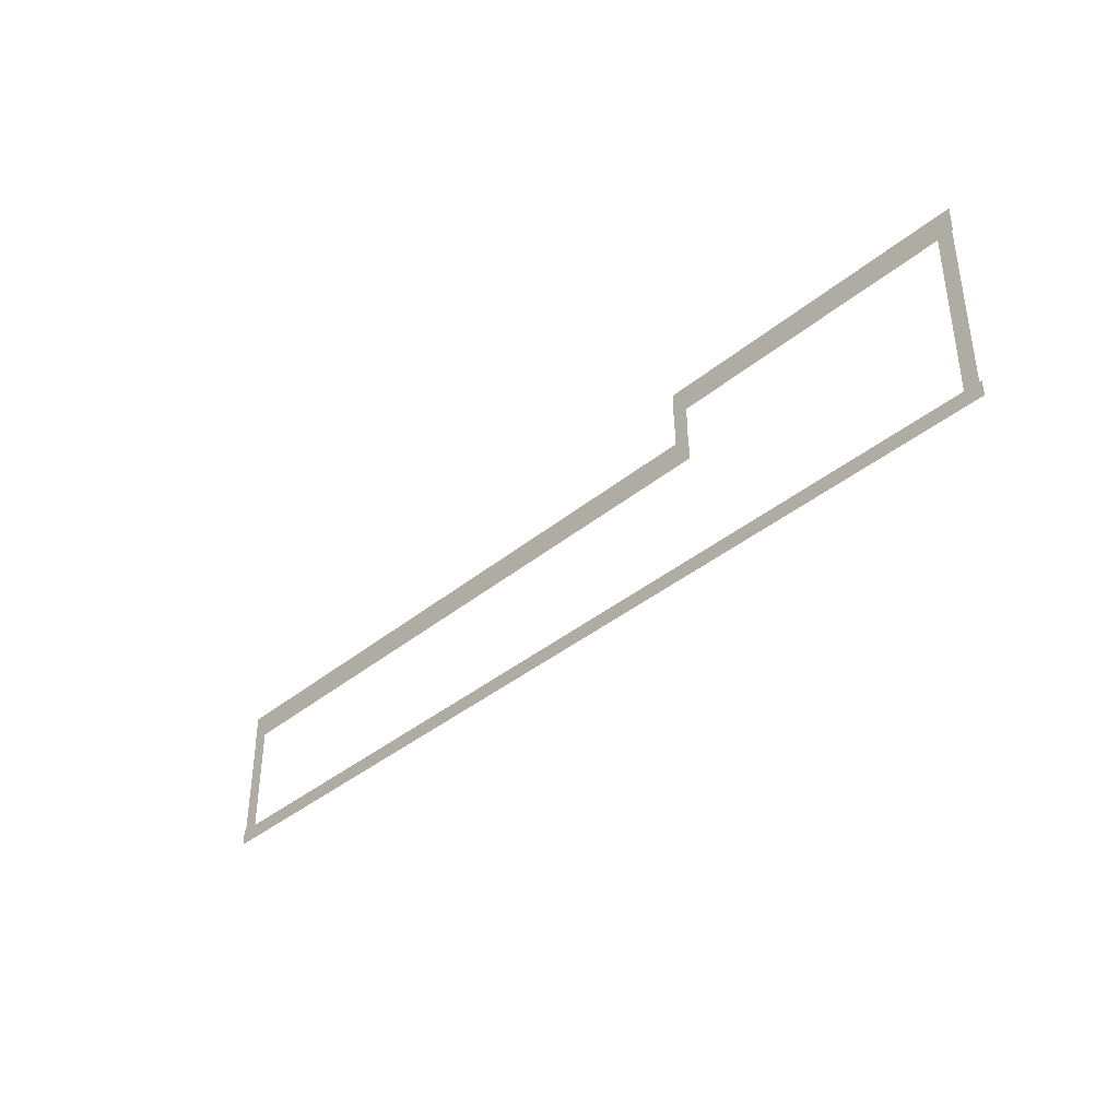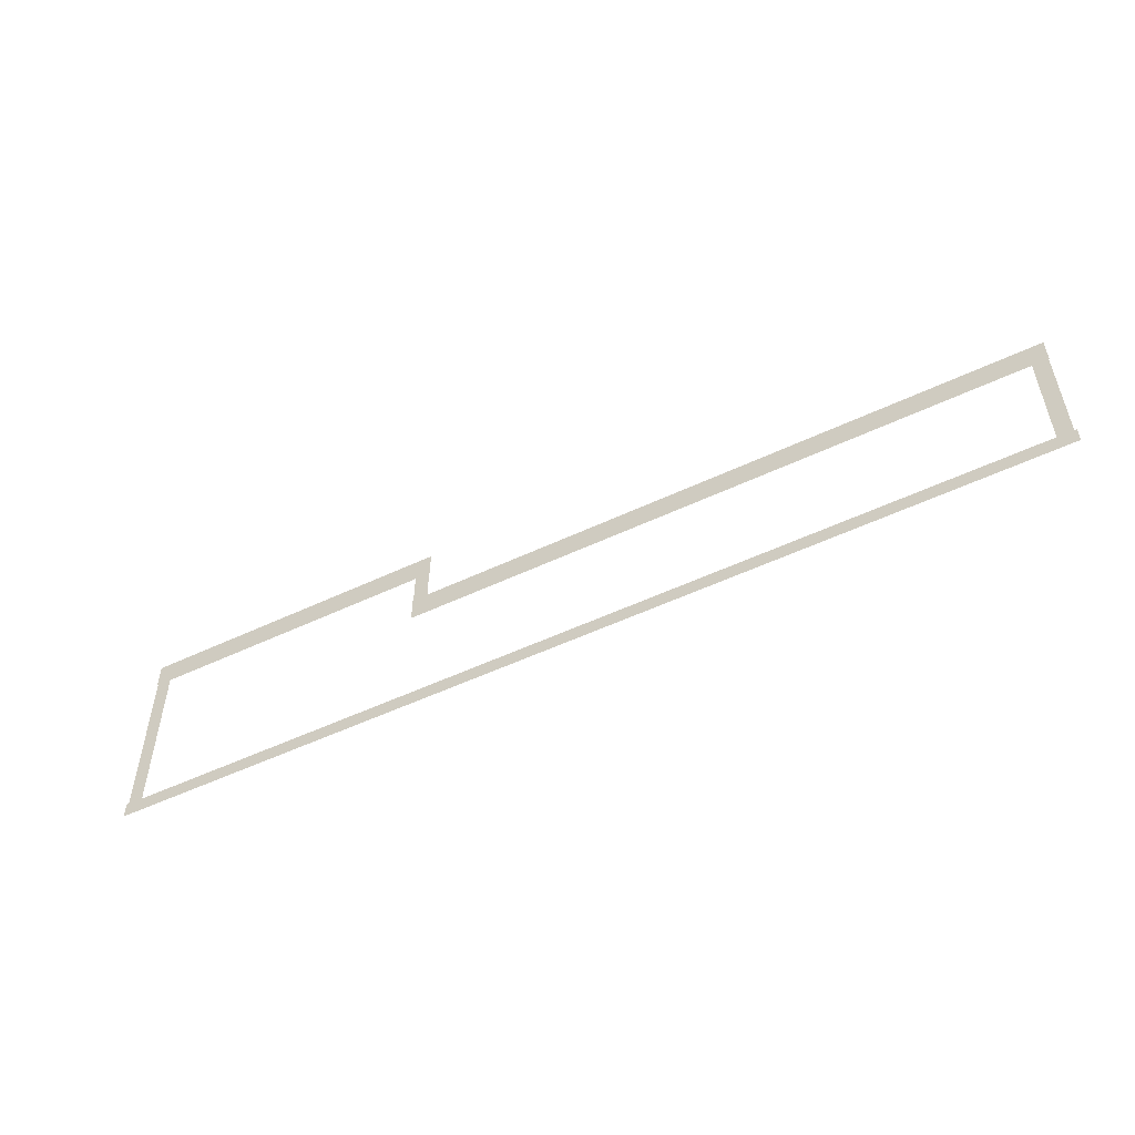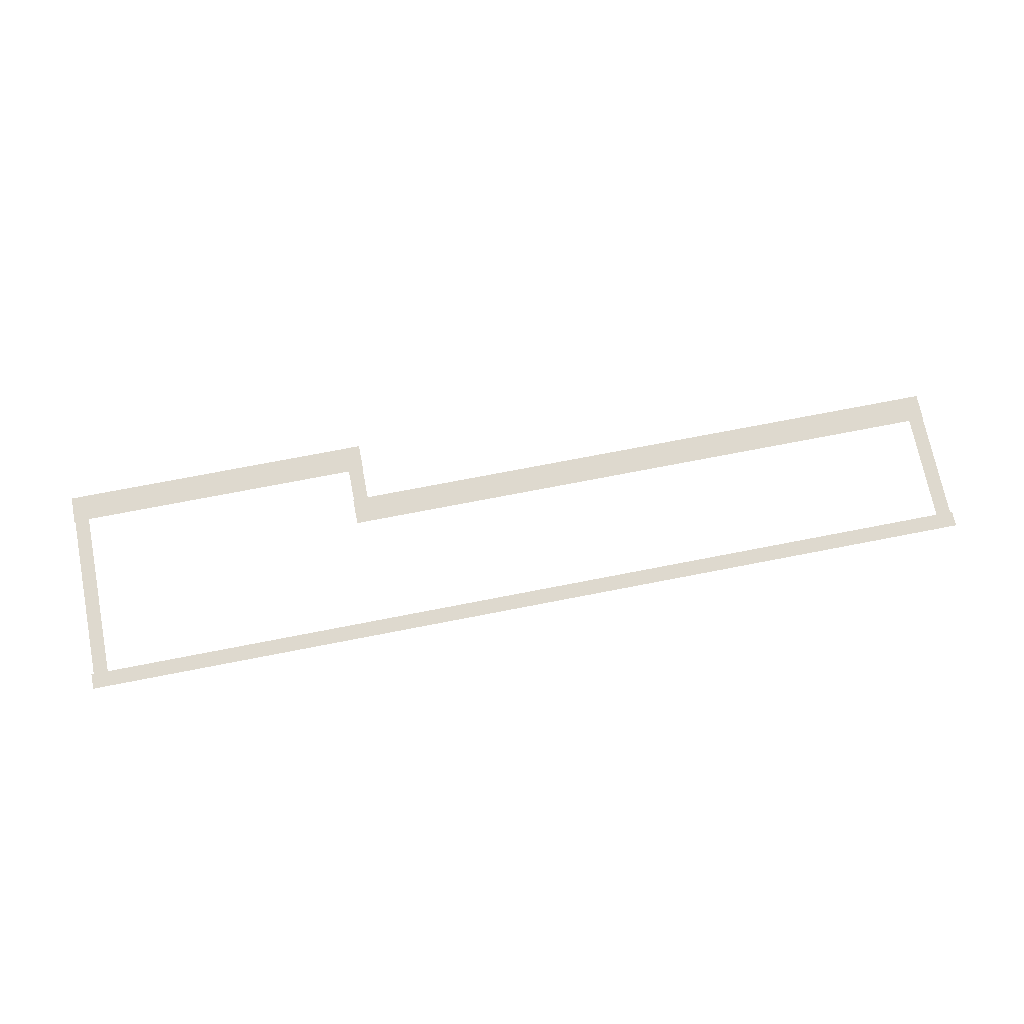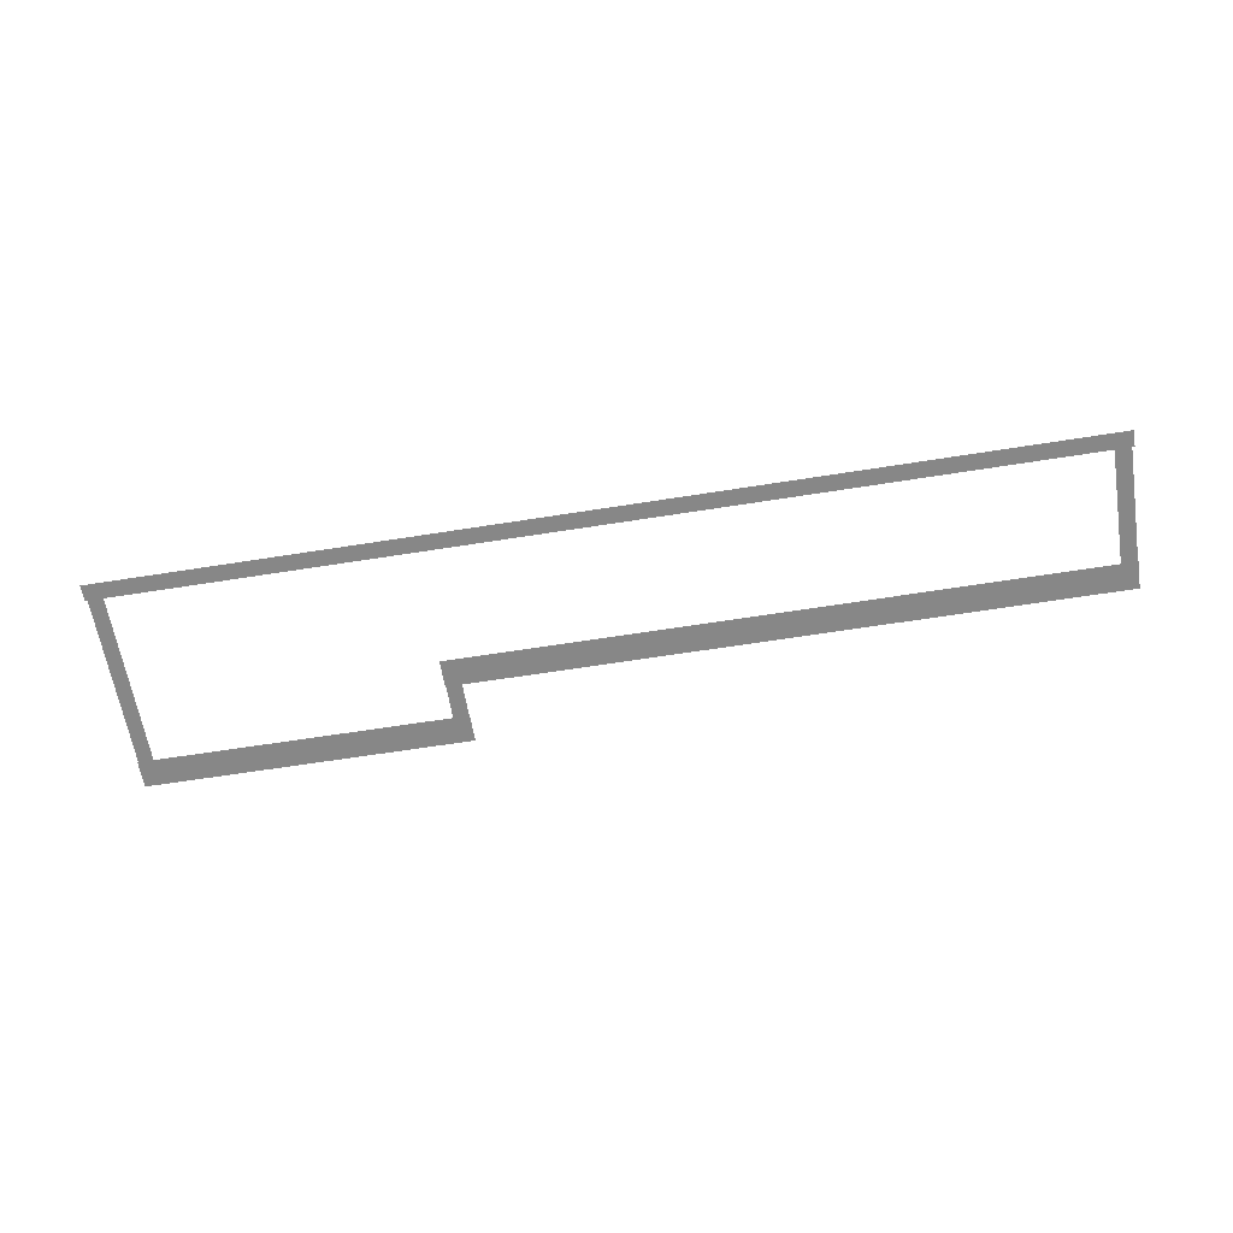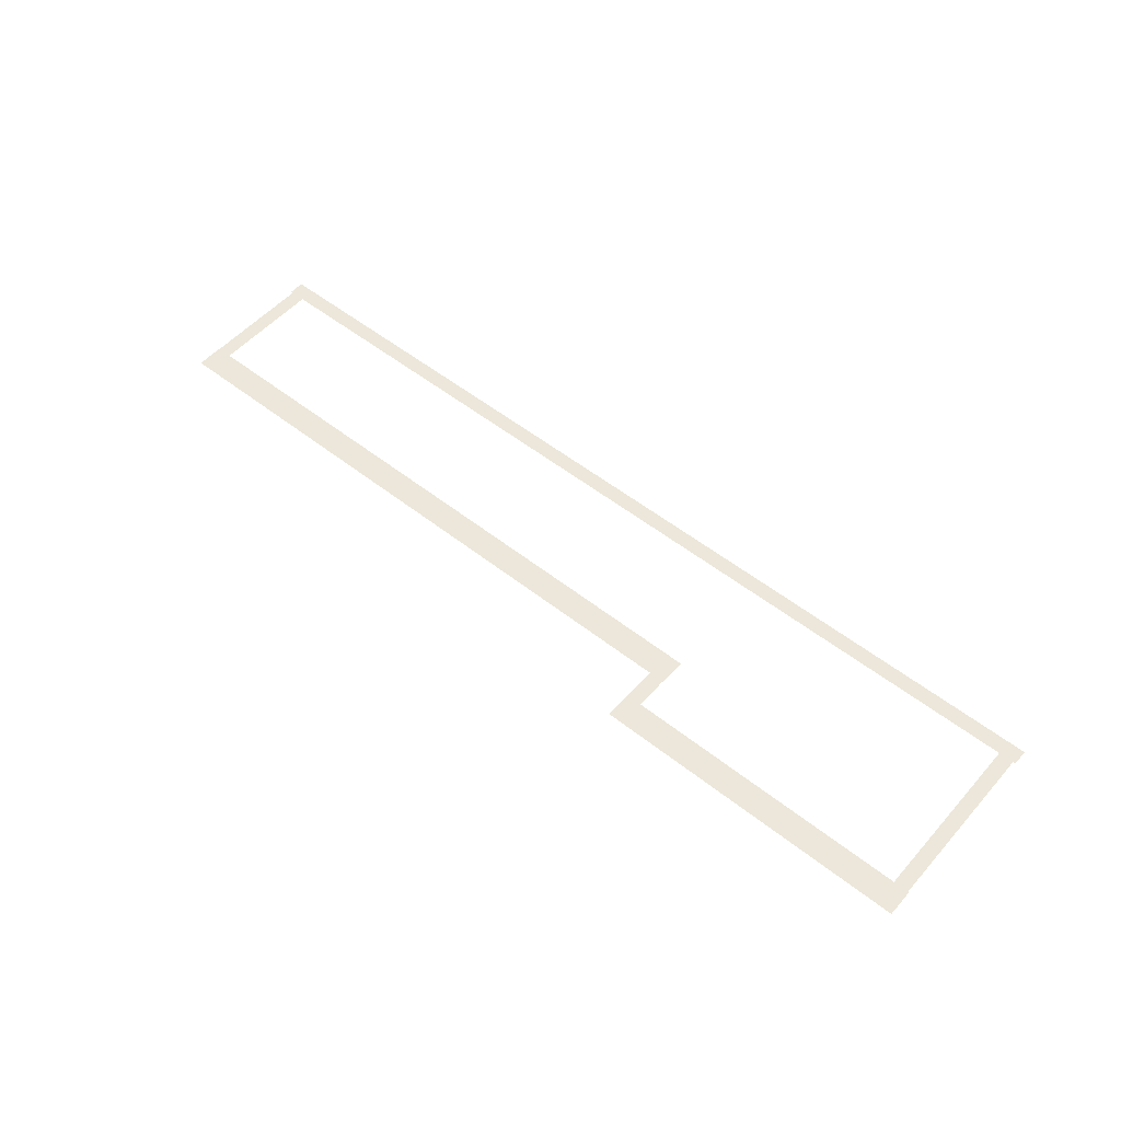
<metadata>
{"format":"obj","ext":"obj","renderer":"f3d","projection":"perspective","resolution":1024,"background":"white","views":[{"elev":-38.6,"azim":-134.1,"up":"+Y"},{"elev":-52.6,"azim":27.0,"up":"+Y"},{"elev":71.4,"azim":-11.1,"up":"+Z"},{"elev":-62.5,"azim":9.2,"up":"+Z"},{"elev":53.2,"azim":-139.8,"up":"+Z"}]}
</metadata>
<code>
v -33.24 -1.427 0.002
v -33.24 -5 0.002
v -32.72 -5 0.002
v -32.72 -1.427 0.002
v -32.19 -5 0.002
v -32.19 -1.427 0.002
v -33.24 2.146 0.002
v -33.24 -1.427 0.002
v -32.72 -1.427 0.002
v -32.72 2.146 0.002
v -32.19 -1.427 0.002
v -32.19 2.146 0.002
v -33.24 5.719 0.002
v -33.24 2.146 0.002
v -32.72 2.146 0.002
v -32.72 5.719 0.002
v -32.19 2.146 0.002
v -32.19 5.719 0.002
v -33.24 9.292 0.002
v -33.24 5.719 0.002
v -32.72 5.719 0.002
v -32.72 9.292 0.002
v -32.19 5.719 0.002
v -32.19 9.292 0.002
v -33.24 9.292 0.002
v -32.72 9.292 0.002
v -32.19 9.292 0.002
v -10.87 5 0.002
v -10.87 9.292 0.002
v -11.41 9.292 0.002
v -11.41 5 0.002
v -11.94 9.292 0.002
v -11.94 5 0.002
v -10.87 5 0.002
v -11.41 5 0.002
v -11.94 5 0.002
v 32.93 1.667 0.002
v 32.93 5 0.002
v 32.39 5 0.002
v 32.39 1.667 0.002
v 31.85 5 0.002
v 31.85 1.667 0.002
v 32.93 -1.667 0.002
v 32.93 1.667 0.002
v 32.39 1.667 0.002
v 32.39 -1.667 0.002
v 31.85 1.667 0.002
v 31.85 -1.667 0.002
v 32.93 -5 0.002
v 32.93 -1.667 0.002
v 32.39 -1.667 0.002
v 32.39 -5 0.002
v 31.85 -1.667 0.002
v 31.85 -5 0.002
v 32.93 -5 0.002
v 32.39 -5 0.002
v 31.85 -5 0.002
v 29.25 -5.559 0.001
v 32.51 -5.559 0.001
v 32.51 -5 0.001
v 29.25 -5 0.001
v 32.51 -4.441 0.001
v 29.25 -4.441 0.001
v 25.98 -5.559 0.001
v 29.25 -5.559 0.001
v 29.25 -5 0.001
v 25.98 -5 0.001
v 29.25 -4.441 0.001
v 25.98 -4.441 0.001
v 22.71 -5.559 0.001
v 25.98 -5.559 0.001
v 25.98 -5 0.001
v 22.71 -5 0.001
v 25.98 -4.441 0.001
v 22.71 -4.441 0.001
v 19.44 -5.559 0.001
v 22.71 -5.559 0.001
v 22.71 -5 0.001
v 19.44 -5 0.001
v 22.71 -4.441 0.001
v 19.44 -4.441 0.001
v 16.18 -5.559 0.001
v 19.44 -5.559 0.001
v 19.44 -5 0.001
v 16.18 -5 0.001
v 19.44 -4.441 0.001
v 16.18 -4.441 0.001
v 12.91 -5.559 0.001
v 16.18 -5.559 0.001
v 16.18 -5 0.001
v 12.91 -5 0.001
v 16.18 -4.441 0.001
v 12.91 -4.441 0.001
v 9.639 -5.559 0.001
v 12.91 -5.559 0.001
v 12.91 -5 0.001
v 9.639 -5 0.001
v 12.91 -4.441 0.001
v 9.639 -4.441 0.001
v 6.371 -5.559 0.001
v 9.639 -5.559 0.001
v 9.639 -5 0.001
v 6.371 -5 0.001
v 9.639 -4.441 0.001
v 6.371 -4.441 0.001
v 3.103 -5.559 0.001
v 6.371 -5.559 0.001
v 6.371 -5 0.001
v 3.103 -5 0.001
v 6.371 -4.441 0.001
v 3.103 -4.441 0.001
v -0.1645 -5.559 0.001
v 3.103 -5.559 0.001
v 3.103 -5 0.001
v -0.1645 -5 0.001
v 3.103 -4.441 0.001
v -0.1645 -4.441 0.001
v -3.432 -5.559 0.001
v -0.1645 -5.559 0.001
v -0.1645 -5 0.001
v -3.432 -5 0.001
v -0.1645 -4.441 0.001
v -3.432 -4.441 0.001
v -6.7 -5.559 0.001
v -3.432 -5.559 0.001
v -3.432 -5 0.001
v -6.7 -5 0.001
v -3.432 -4.441 0.001
v -6.7 -4.441 0.001
v -9.968 -5.559 0.001
v -6.7 -5.559 0.001
v -6.7 -5 0.001
v -9.968 -5 0.001
v -6.7 -4.441 0.001
v -9.968 -4.441 0.001
v -13.24 -5.559 0.001
v -9.968 -5.559 0.001
v -9.968 -5 0.001
v -13.24 -5 0.001
v -9.968 -4.441 0.001
v -13.24 -4.441 0.001
v -16.5 -5.559 0.001
v -13.24 -5.559 0.001
v -13.24 -5 0.001
v -16.5 -5 0.001
v -13.24 -4.441 0.001
v -16.5 -4.441 0.001
v -19.77 -5.559 0.001
v -16.5 -5.559 0.001
v -16.5 -5 0.001
v -19.77 -5 0.001
v -16.5 -4.441 0.001
v -19.77 -4.441 0.001
v -23.04 -5.559 0.001
v -19.77 -5.559 0.001
v -19.77 -5 0.001
v -23.04 -5 0.001
v -19.77 -4.441 0.001
v -23.04 -4.441 0.001
v -26.31 -5.559 0.001
v -23.04 -5.559 0.001
v -23.04 -5 0.001
v -26.31 -5 0.001
v -23.04 -4.441 0.001
v -26.31 -4.441 0.001
v -29.58 -5.559 0.001
v -26.31 -5.559 0.001
v -26.31 -5 0.001
v -29.58 -5 0.001
v -26.31 -4.441 0.001
v -29.58 -4.441 0.001
v -32.72 -5.559 0.001
v -29.58 -5.559 0.001
v -29.58 -5 0.001
v -32.72 -5 0.001
v -29.58 -4.441 0.001
v -32.72 -4.441 0.001
v -32.84 -5.559 0.001
v -32.84 -5 0.001
v -32.84 -4.441 0.001
v 32.51 -5.559 0.001
v 33.09 -5.559 0.001
v 33.09 -5 0.001
v 32.51 -5 0.001
v 33.09 -4.441 0.001
v 32.51 -4.441 0.001
v -33.42 -5.559 0.001
v -32.84 -5.559 0.001
v -32.84 -5 0.001
v -33.42 -5 0.001
v -32.84 -4.441 0.001
v -33.42 -4.441 0.001
v -28.84 9.677 0
v -32.23 9.677 0
v -32.23 8.716 0
v -28.84 8.716 0
v -32.23 7.755 0
v -28.84 7.755 0
v -25.45 9.677 0
v -28.84 9.677 0
v -28.84 8.716 0
v -25.45 8.716 0
v -28.84 7.755 0
v -25.45 7.755 0
v -22.05 9.677 0
v -25.45 9.677 0
v -25.45 8.716 0
v -22.05 8.716 0
v -25.45 7.755 0
v -22.05 7.755 0
v -18.66 9.677 0
v -22.05 9.677 0
v -22.05 8.716 0
v -18.66 8.716 0
v -22.05 7.755 0
v -18.66 7.755 0
v -15.27 9.677 0
v -18.66 9.677 0
v -18.66 8.716 0
v -15.27 8.716 0
v -18.66 7.755 0
v -15.27 7.755 0
v -11.87 9.677 0
v -15.27 9.677 0
v -15.27 8.716 0
v -11.87 8.716 0
v -15.27 7.755 0
v -11.87 7.755 0
v -32.23 9.677 0
v -33.31 9.677 0
v -33.31 8.716 0
v -32.23 8.716 0
v -33.31 7.755 0
v -32.23 7.755 0
v -11.41 9.677 0
v -11.87 9.677 0
v -11.87 8.716 0
v -11.41 8.716 0
v -11.87 7.755 0
v -11.41 7.755 0
v -10.83 9.677 0
v -10.83 8.716 0
v -10.83 7.755 0
v -7.862 5.384 0
v -10.92 5.384 0
v -10.92 4.423 0
v -7.862 4.423 0
v -10.92 3.462 0
v -7.862 3.462 0
v -4.802 5.384 0
v -7.862 5.384 0
v -7.862 4.423 0
v -4.802 4.423 0
v -7.862 3.462 0
v -4.802 3.462 0
v -1.742 5.384 0
v -4.802 5.384 0
v -4.802 4.423 0
v -1.742 4.423 0
v -4.802 3.462 0
v -1.742 3.462 0
v 1.318 5.384 0
v -1.742 5.384 0
v -1.742 4.423 0
v 1.318 4.423 0
v -1.742 3.462 0
v 1.318 3.462 0
v 4.378 5.384 0
v 1.318 5.384 0
v 1.318 4.423 0
v 4.378 4.423 0
v 1.318 3.462 0
v 4.378 3.462 0
v 7.438 5.384 0
v 4.378 5.384 0
v 4.378 4.423 0
v 7.438 4.423 0
v 4.378 3.462 0
v 7.438 3.462 0
v 10.5 5.384 0
v 7.438 5.384 0
v 7.438 4.423 0
v 10.5 4.423 0
v 7.438 3.462 0
v 10.5 3.462 0
v 13.56 5.384 0
v 10.5 5.384 0
v 10.5 4.423 0
v 13.56 4.423 0
v 10.5 3.462 0
v 13.56 3.462 0
v 16.62 5.384 0
v 13.56 5.384 0
v 13.56 4.423 0
v 16.62 4.423 0
v 13.56 3.462 0
v 16.62 3.462 0
v 19.68 5.384 0
v 16.62 5.384 0
v 16.62 4.423 0
v 19.68 4.423 0
v 16.62 3.462 0
v 19.68 3.462 0
v 22.74 5.384 0
v 19.68 5.384 0
v 19.68 4.423 0
v 22.74 4.423 0
v 19.68 3.462 0
v 22.74 3.462 0
v 25.8 5.384 0
v 22.74 5.384 0
v 22.74 4.423 0
v 25.8 4.423 0
v 22.74 3.462 0
v 25.8 3.462 0
v 28.86 5.384 0
v 25.8 5.384 0
v 25.8 4.423 0
v 28.86 4.423 0
v 25.8 3.462 0
v 28.86 3.462 0
v 31.92 5.384 0
v 28.86 5.384 0
v 28.86 4.423 0
v 31.92 4.423 0
v 28.86 3.462 0
v 31.92 3.462 0
v -10.92 5.384 0
v -12 5.384 0
v -12 4.423 0
v -10.92 4.423 0
v -12 3.462 0
v -10.92 3.462 0
v 32.39 5.384 0
v 31.92 5.384 0
v 31.92 4.423 0
v 32.39 4.423 0
v 31.92 3.462 0
v 32.39 3.462 0
v 32.96 5.384 0
v 32.96 4.423 0
v 32.96 3.462 0
g Terrain_(2)_1722_1
f 1 3 2
f 4 3 1
f 4 5 3
f 6 5 4
f 7 9 8
f 10 9 7
f 10 11 9
f 12 11 10
f 13 15 14
f 16 15 13
f 16 17 15
f 18 17 16
f 19 21 20
f 22 21 19
f 22 23 21
f 24 23 22
f 25 22 19
f 26 22 25
f 26 24 22
f 27 24 26
f 28 30 29
f 31 30 28
f 31 32 30
f 33 32 31
f 34 31 28
f 35 31 34
f 35 33 31
f 36 33 35
f 37 39 38
f 40 39 37
f 40 41 39
f 42 41 40
f 43 45 44
f 46 45 43
f 46 47 45
f 48 47 46
f 49 51 50
f 52 51 49
f 52 53 51
f 54 53 52
f 55 52 49
f 56 52 55
f 56 54 52
f 57 54 56
f 58 60 59
f 61 60 58
f 61 62 60
f 63 62 61
f 64 66 65
f 67 66 64
f 67 68 66
f 69 68 67
f 70 72 71
f 73 72 70
f 73 74 72
f 75 74 73
f 76 78 77
f 79 78 76
f 79 80 78
f 81 80 79
f 82 84 83
f 85 84 82
f 85 86 84
f 87 86 85
f 88 90 89
f 91 90 88
f 91 92 90
f 93 92 91
f 94 96 95
f 97 96 94
f 97 98 96
f 99 98 97
f 100 102 101
f 103 102 100
f 103 104 102
f 105 104 103
f 106 108 107
f 109 108 106
f 109 110 108
f 111 110 109
f 112 114 113
f 115 114 112
f 115 116 114
f 117 116 115
f 118 120 119
f 121 120 118
f 121 122 120
f 123 122 121
f 124 126 125
f 127 126 124
f 127 128 126
f 129 128 127
f 130 132 131
f 133 132 130
f 133 134 132
f 135 134 133
f 136 138 137
f 139 138 136
f 139 140 138
f 141 140 139
f 142 144 143
f 145 144 142
f 145 146 144
f 147 146 145
f 148 150 149
f 151 150 148
f 151 152 150
f 153 152 151
f 154 156 155
f 157 156 154
f 157 158 156
f 159 158 157
f 160 162 161
f 163 162 160
f 163 164 162
f 165 164 163
f 166 168 167
f 169 168 166
f 169 170 168
f 171 170 169
f 172 174 173
f 175 174 172
f 175 176 174
f 177 176 175
f 178 175 172
f 179 175 178
f 179 177 175
f 180 177 179
f 181 183 182
f 184 183 181
f 184 185 183
f 186 185 184
f 187 189 188
f 190 189 187
f 190 191 189
f 192 191 190
f 193 195 194
f 196 195 193
f 196 197 195
f 198 197 196
f 199 201 200
f 202 201 199
f 202 203 201
f 204 203 202
f 205 207 206
f 208 207 205
f 208 209 207
f 210 209 208
f 211 213 212
f 214 213 211
f 214 215 213
f 216 215 214
f 217 219 218
f 220 219 217
f 220 221 219
f 222 221 220
f 223 225 224
f 226 225 223
f 226 227 225
f 228 227 226
f 229 231 230
f 232 231 229
f 232 233 231
f 234 233 232
f 235 237 236
f 238 237 235
f 238 239 237
f 240 239 238
f 241 238 235
f 242 238 241
f 242 240 238
f 243 240 242
f 244 246 245
f 247 246 244
f 247 248 246
f 249 248 247
f 250 252 251
f 253 252 250
f 253 254 252
f 255 254 253
f 256 258 257
f 259 258 256
f 259 260 258
f 261 260 259
f 262 264 263
f 265 264 262
f 265 266 264
f 267 266 265
f 268 270 269
f 271 270 268
f 271 272 270
f 273 272 271
f 274 276 275
f 277 276 274
f 277 278 276
f 279 278 277
f 280 282 281
f 283 282 280
f 283 284 282
f 285 284 283
f 286 288 287
f 289 288 286
f 289 290 288
f 291 290 289
f 292 294 293
f 295 294 292
f 295 296 294
f 297 296 295
f 298 300 299
f 301 300 298
f 301 302 300
f 303 302 301
f 304 306 305
f 307 306 304
f 307 308 306
f 309 308 307
f 310 312 311
f 313 312 310
f 313 314 312
f 315 314 313
f 316 318 317
f 319 318 316
f 319 320 318
f 321 320 319
f 322 324 323
f 325 324 322
f 325 326 324
f 327 326 325
f 328 330 329
f 331 330 328
f 331 332 330
f 333 332 331
f 334 336 335
f 337 336 334
f 337 338 336
f 339 338 337
f 340 337 334
f 341 337 340
f 341 339 337
f 342 339 341

</code>
